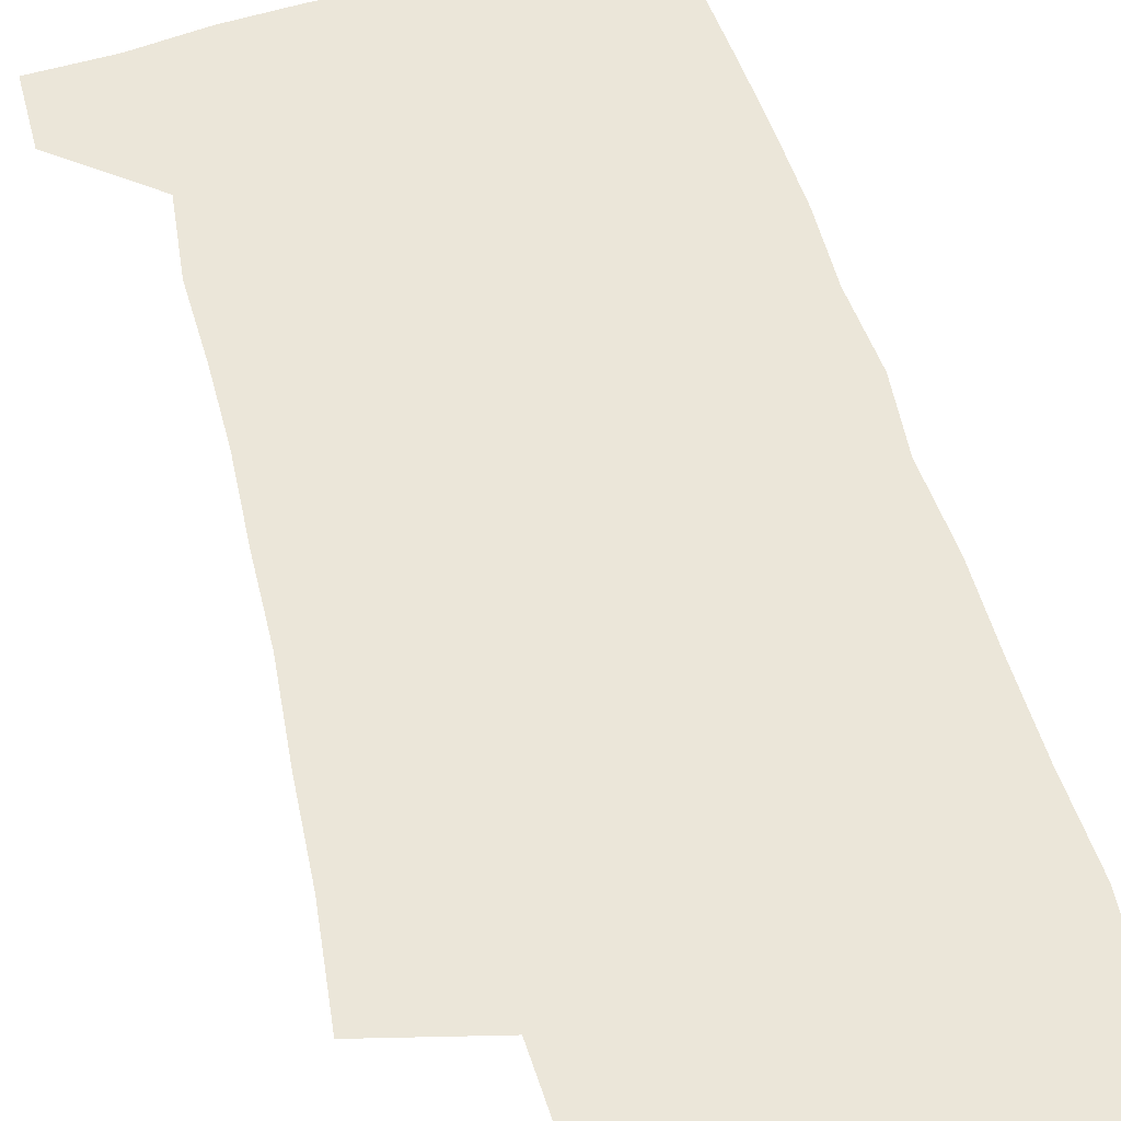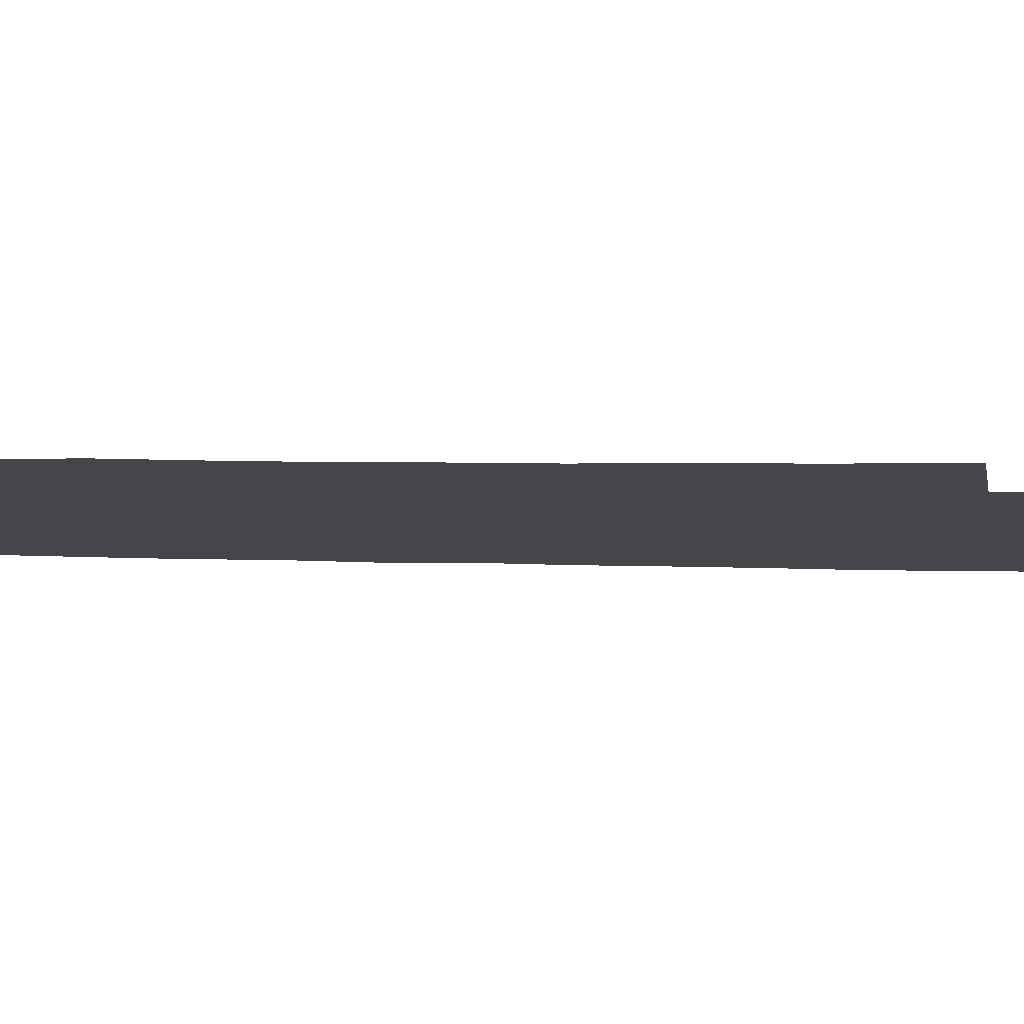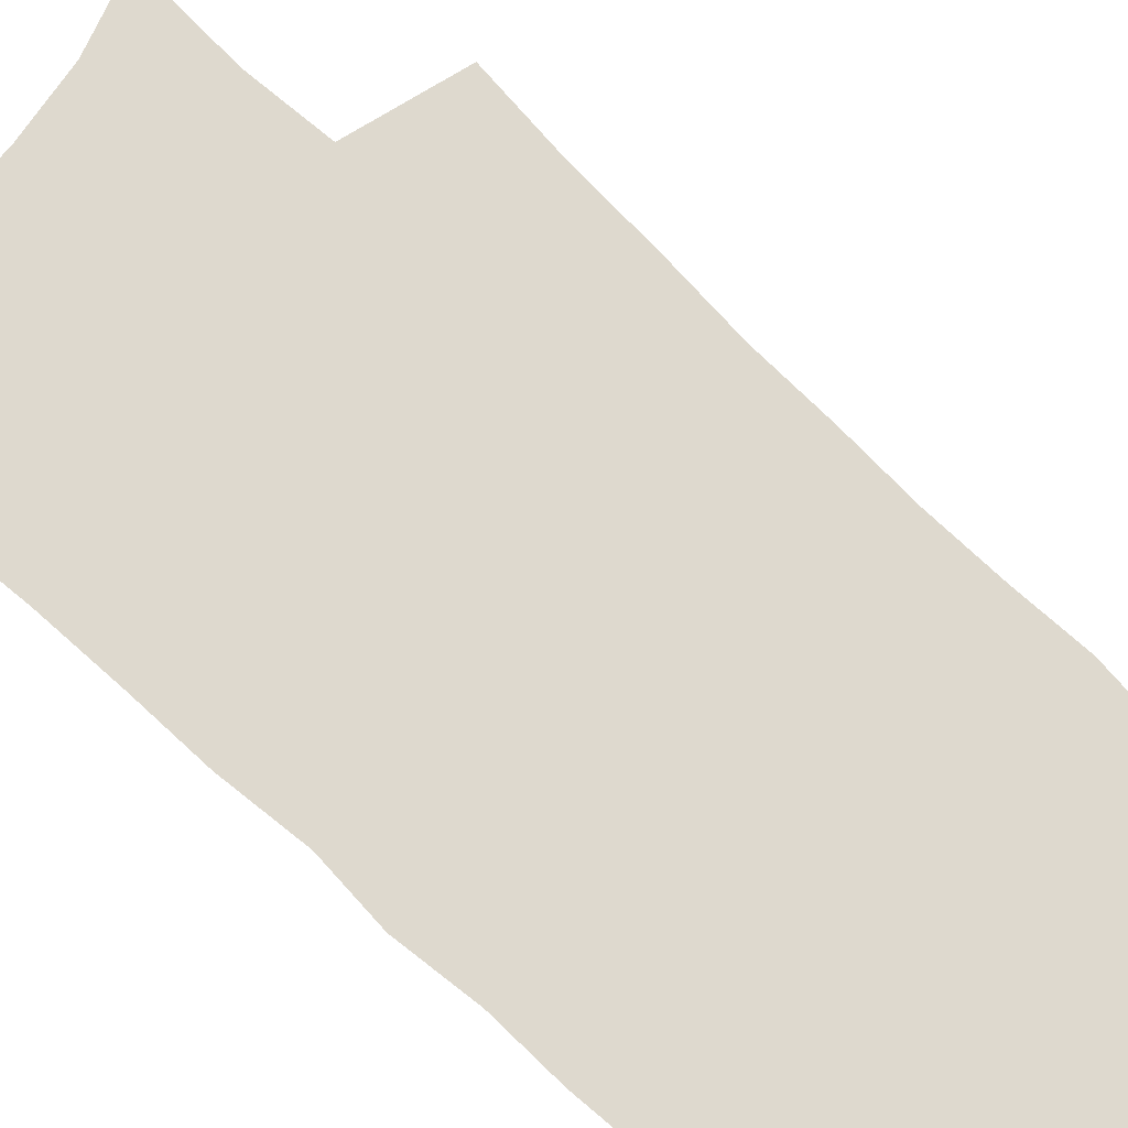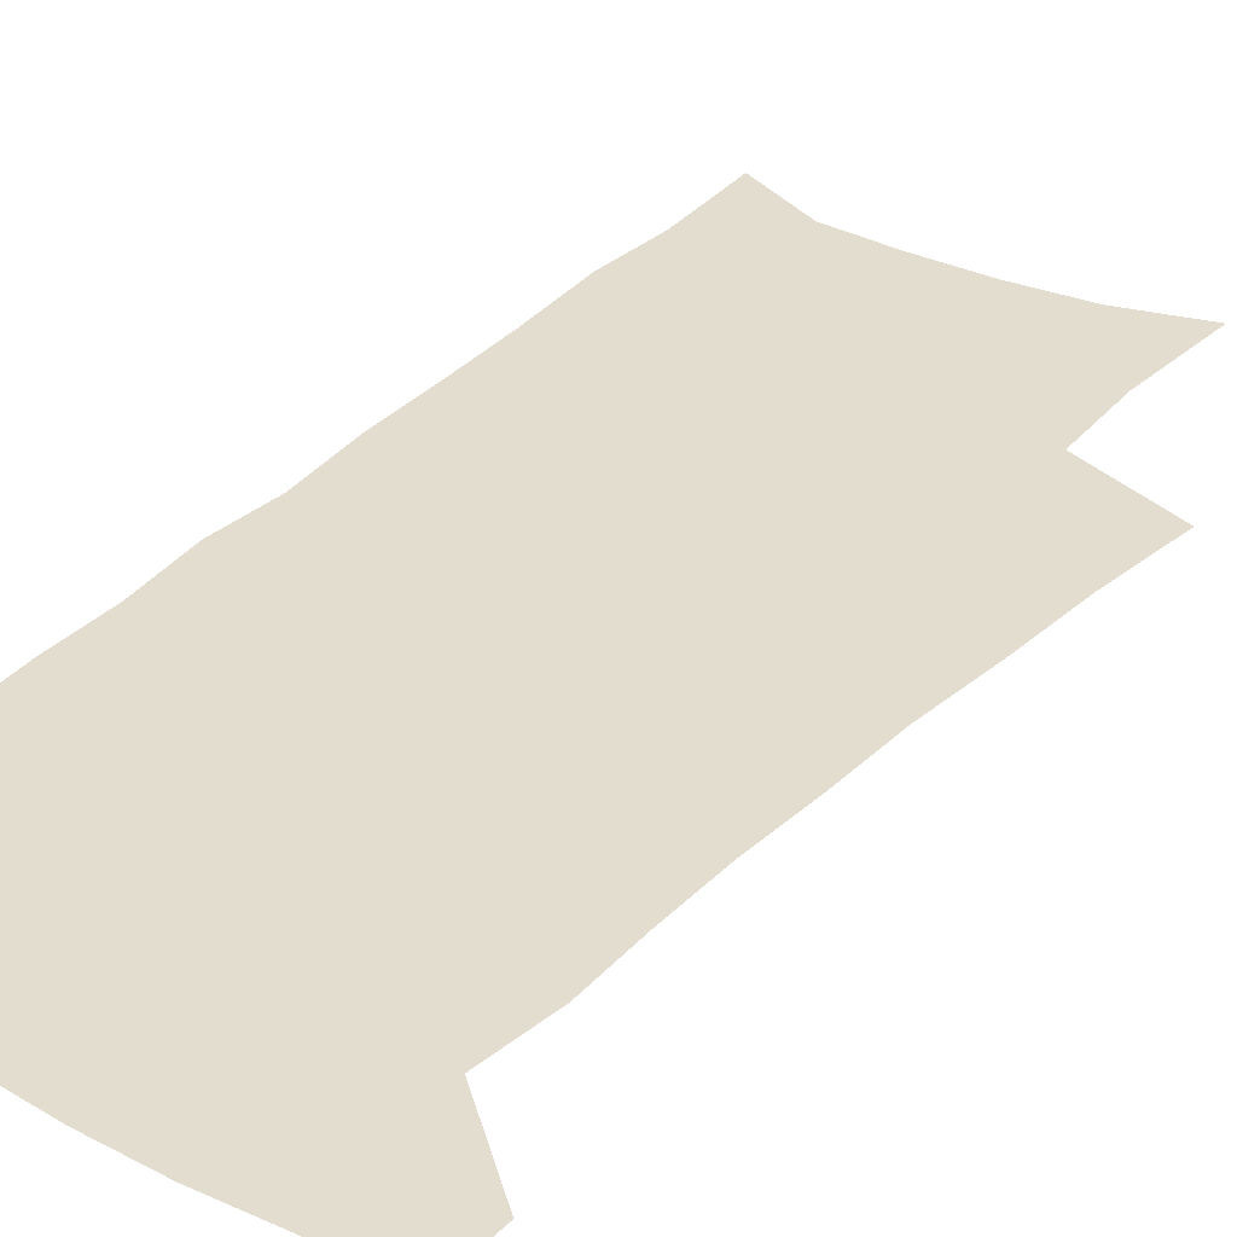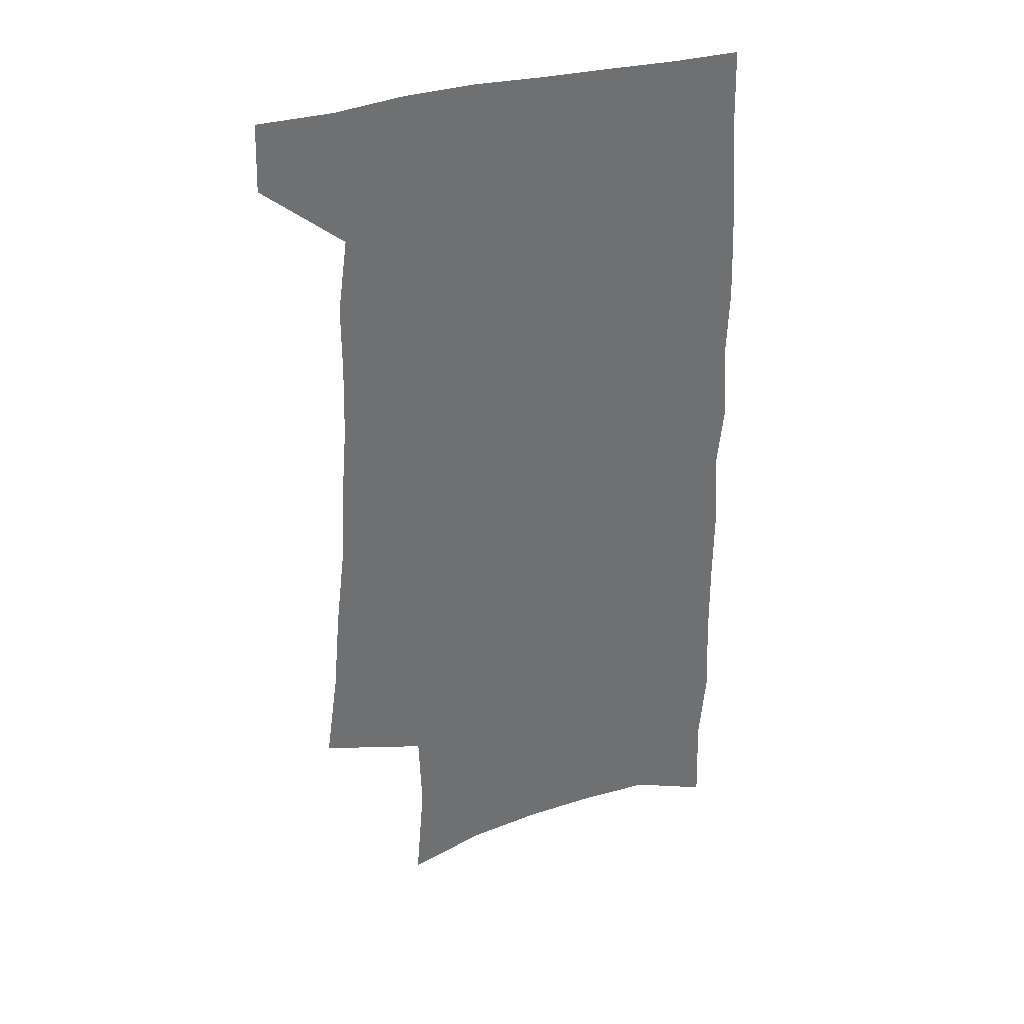
<metadata>
{"format":"obj","ext":"obj","renderer":"f3d","projection":"perspective","resolution":1024,"background":"white","views":[{"elev":57.3,"azim":-16.6,"up":"+Z"},{"elev":-9.4,"azim":-95.8,"up":"+Z"},{"elev":71.4,"azim":132.3,"up":"+Z"},{"elev":34.9,"azim":-143.9,"up":"+Z"},{"elev":35.9,"azim":-19.2,"up":"+Y"}]}
</metadata>
<code>
v 485.6 533.9 0
v 486.6 561.6 0
v 497.5 244.4 0
v 502.8 283.3 0
v 505.8 318.4 0
v 509.8 353.6 0
v 511.5 385.8 0
v 514 417.7 0
v 514.9 447.8 0
v 514.8 476.7 0
v 518.8 506.7 0
v 516.8 534.5 0
v 516.8 561.7 0
v 538.4 153.2 0
v 541.9 198.1 0
v 540.8 232.5 0
v 544.6 270.8 0
v 546.2 304.3 0
v 545.2 334.6 0
v 547.1 366.9 0
v 547.8 396.6 0
v 547.5 425.1 0
v 547.7 453.5 0
v 548.6 481.5 0
v 548.5 508.3 0
v 548.5 534.8 0
v 544.6 564.5 0
v 569.8 163.8 0
v 573.8 211.8 0
v 574.5 246.7 0
v 575.2 280 0
v 574.7 310.2 0
v 575.5 342.2 0
v 576.4 373.2 0
v 575.6 400.2 0
v 575.5 428.3 0
v 576.3 456.7 0
v 576.2 483.2 0
v 576.2 509.3 0
v 576.2 534.9 0
v 572.9 565.2 0
v 599.5 168.5 0
v 601.2 213.7 0
v 602.1 251.1 0
v 602.3 283.1 0
v 602.3 314.2 0
v 602.1 343.6 0
v 602.3 373.8 0
v 602.7 403.4 0
v 602.5 430.4 0
v 602.7 458.2 0
v 602.6 484.2 0
v 602.9 510.2 0
v 602.3 536.2 0
v 601.5 564.1 0
v 628.5 170.6 0
v 628.5 215.1 0
v 628.8 249.4 0
v 629.4 280.2 0
v 628.7 314.7 0
v 628.6 345.2 0
v 628.5 374.9 0
v 628.6 403.2 0
v 628.7 430.4 0
v 628.6 457.9 0
v 628.5 484.4 0
v 628.5 510.3 0
v 628.7 536 0
v 628.9 563.6 0
v 657.3 170.9 0
v 656.4 210.5 0
v 656.7 244.1 0
v 657.2 276.3 0
v 656.6 309.5 0
v 656.2 341 0
v 655.7 371.4 0
v 655.9 400.2 0
v 655.5 428.8 0
v 655.4 456.3 0
v 655.8 483.1 0
v 655.5 509.8 0
v 655.5 536.2 0
v 656.2 562.9 0
v 689.4 158.9 0
v 688 198.5 0
v 690.7 230.4 0
v 689.2 265.8 0
v 688.8 298.9 0
v 689.1 330.5 0
v 687 363.7 0
v 689.8 391.9 0
v 687.5 422.9 0
v 688.5 451.2 0
v 687.5 479.8 0
v 685.9 508.1 0
v 684 536 0
v 683.3 563 0
v 691 601 0
f 11 12 1
f 1 12 2
f 12 13 2
f 16 17 3
f 3 17 4
f 17 18 4
f 4 18 5
f 18 19 5
f 5 19 6
f 19 20 6
f 6 20 7
f 20 21 7
f 7 21 8
f 21 22 8
f 8 22 9
f 22 23 9
f 9 23 10
f 23 24 10
f 10 24 11
f 24 25 11
f 11 25 12
f 25 26 12
f 12 26 13
f 26 27 13
f 14 28 15
f 28 29 15
f 15 29 16
f 29 30 16
f 16 30 17
f 30 31 17
f 17 31 18
f 31 32 18
f 18 32 19
f 32 33 19
f 19 33 20
f 33 34 20
f 20 34 21
f 34 35 21
f 21 35 22
f 35 36 22
f 22 36 23
f 36 37 23
f 23 37 24
f 37 38 24
f 24 38 25
f 38 39 25
f 25 39 26
f 39 40 26
f 26 40 27
f 40 41 27
f 28 42 29
f 42 43 29
f 29 43 30
f 43 44 30
f 30 44 31
f 44 45 31
f 31 45 32
f 45 46 32
f 32 46 33
f 46 47 33
f 33 47 34
f 47 48 34
f 34 48 35
f 48 49 35
f 35 49 36
f 49 50 36
f 36 50 37
f 50 51 37
f 37 51 38
f 51 52 38
f 38 52 39
f 52 53 39
f 39 53 40
f 53 54 40
f 40 54 41
f 54 55 41
f 42 56 43
f 56 57 43
f 43 57 44
f 57 58 44
f 44 58 45
f 58 59 45
f 45 59 46
f 59 60 46
f 46 60 47
f 60 61 47
f 47 61 48
f 61 62 48
f 48 62 49
f 62 63 49
f 49 63 50
f 63 64 50
f 50 64 51
f 64 65 51
f 51 65 52
f 65 66 52
f 52 66 53
f 66 67 53
f 53 67 54
f 67 68 54
f 54 68 55
f 68 69 55
f 56 70 57
f 70 71 57
f 57 71 58
f 71 72 58
f 58 72 59
f 72 73 59
f 59 73 60
f 73 74 60
f 60 74 61
f 74 75 61
f 61 75 62
f 75 76 62
f 62 76 63
f 76 77 63
f 63 77 64
f 77 78 64
f 64 78 65
f 78 79 65
f 65 79 66
f 79 80 66
f 66 80 67
f 80 81 67
f 67 81 68
f 81 82 68
f 68 82 69
f 82 83 69
f 70 84 71
f 84 85 71
f 71 85 72
f 85 86 72
f 72 86 73
f 86 87 73
f 73 87 74
f 87 88 74
f 74 88 75
f 88 89 75
f 75 89 76
f 89 90 76
f 76 90 77
f 90 91 77
f 77 91 78
f 91 92 78
f 78 92 79
f 92 93 79
f 79 93 80
f 93 94 80
f 80 94 81
f 94 95 81
f 81 95 82
f 95 96 82
f 82 96 83
f 96 97 83

</code>
